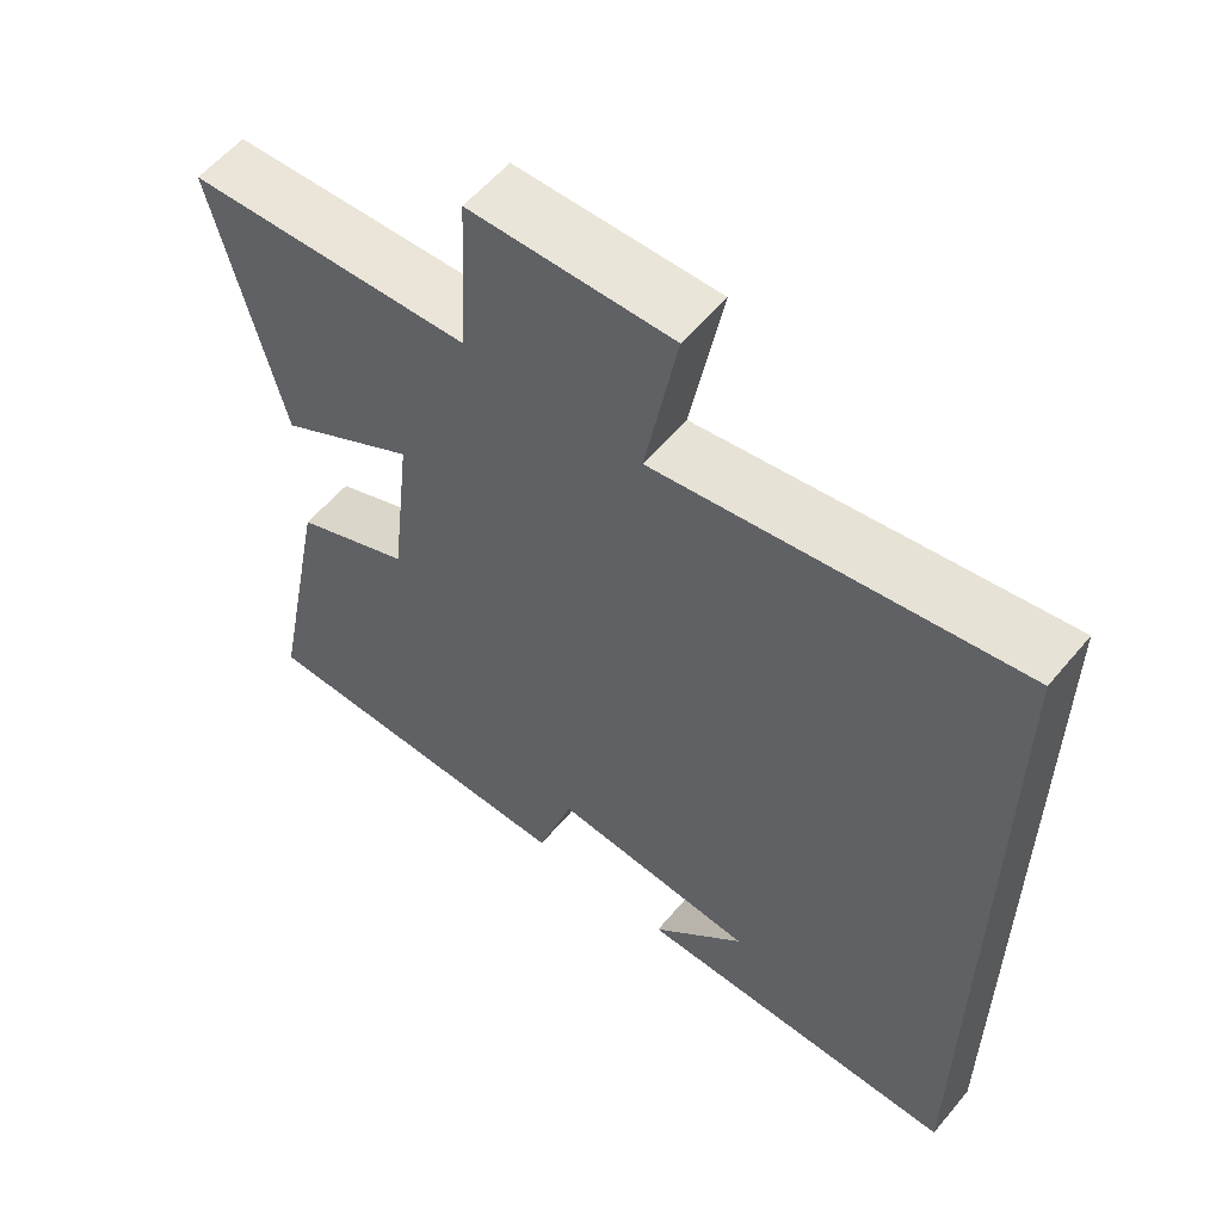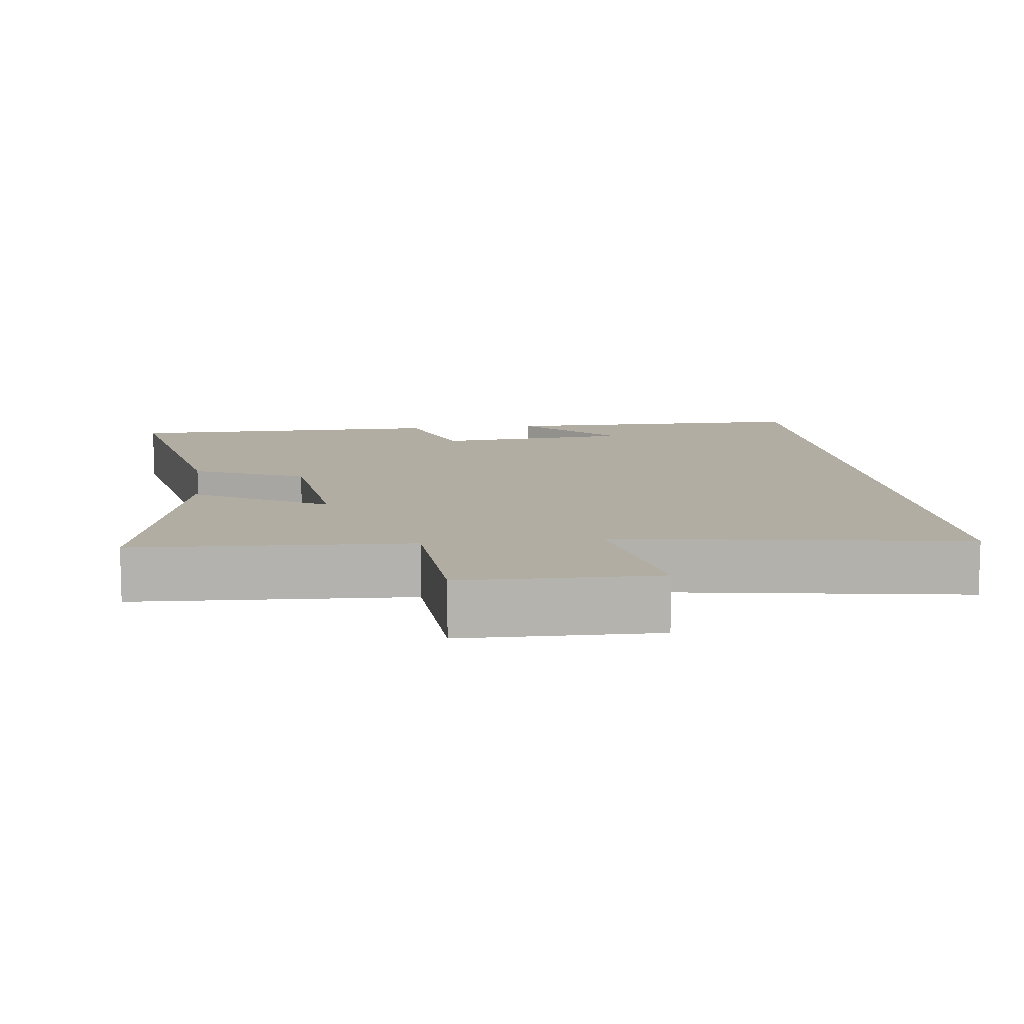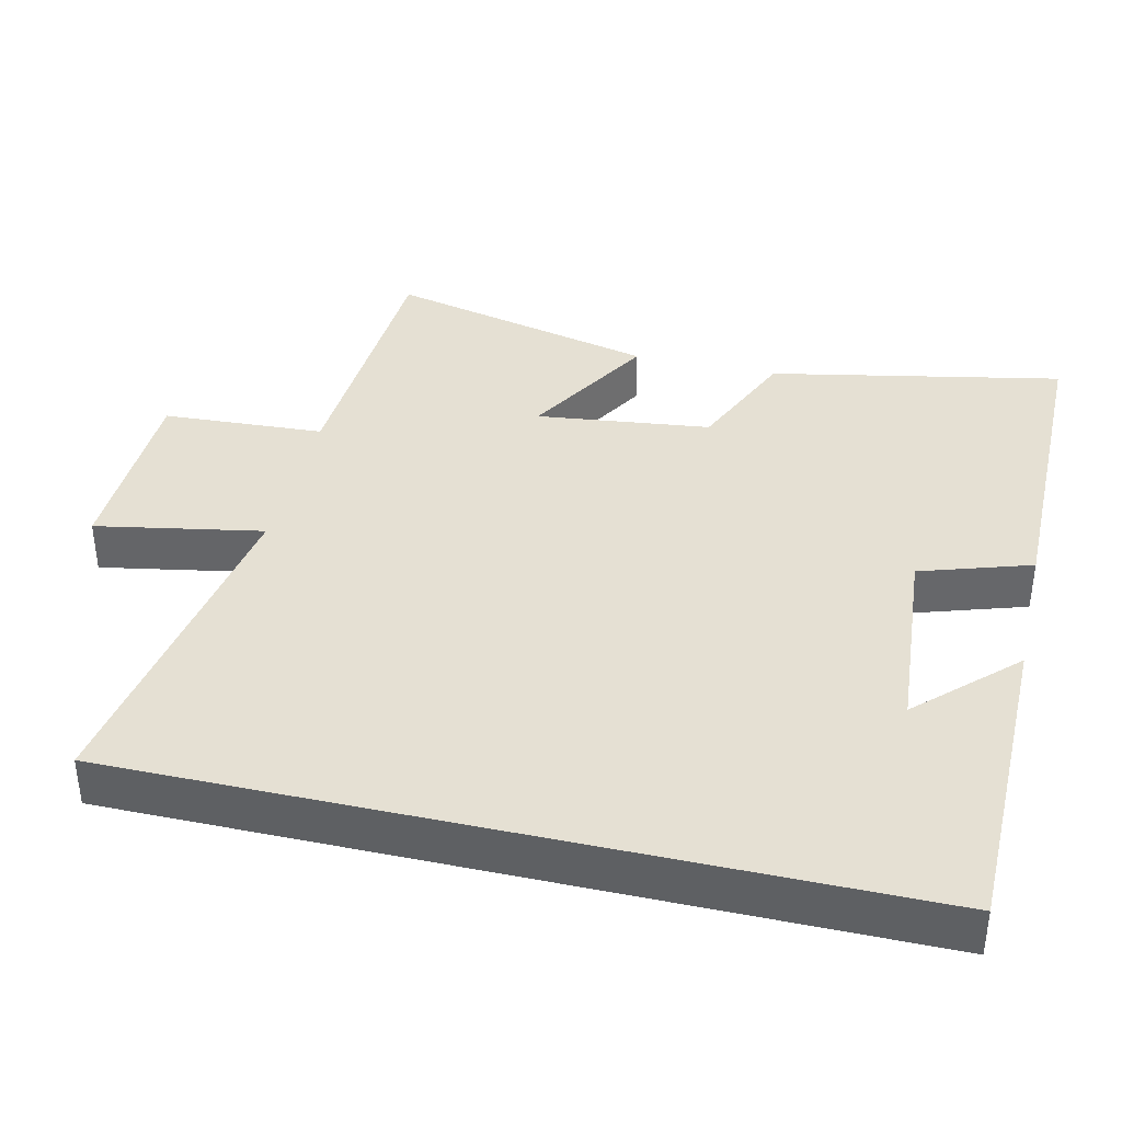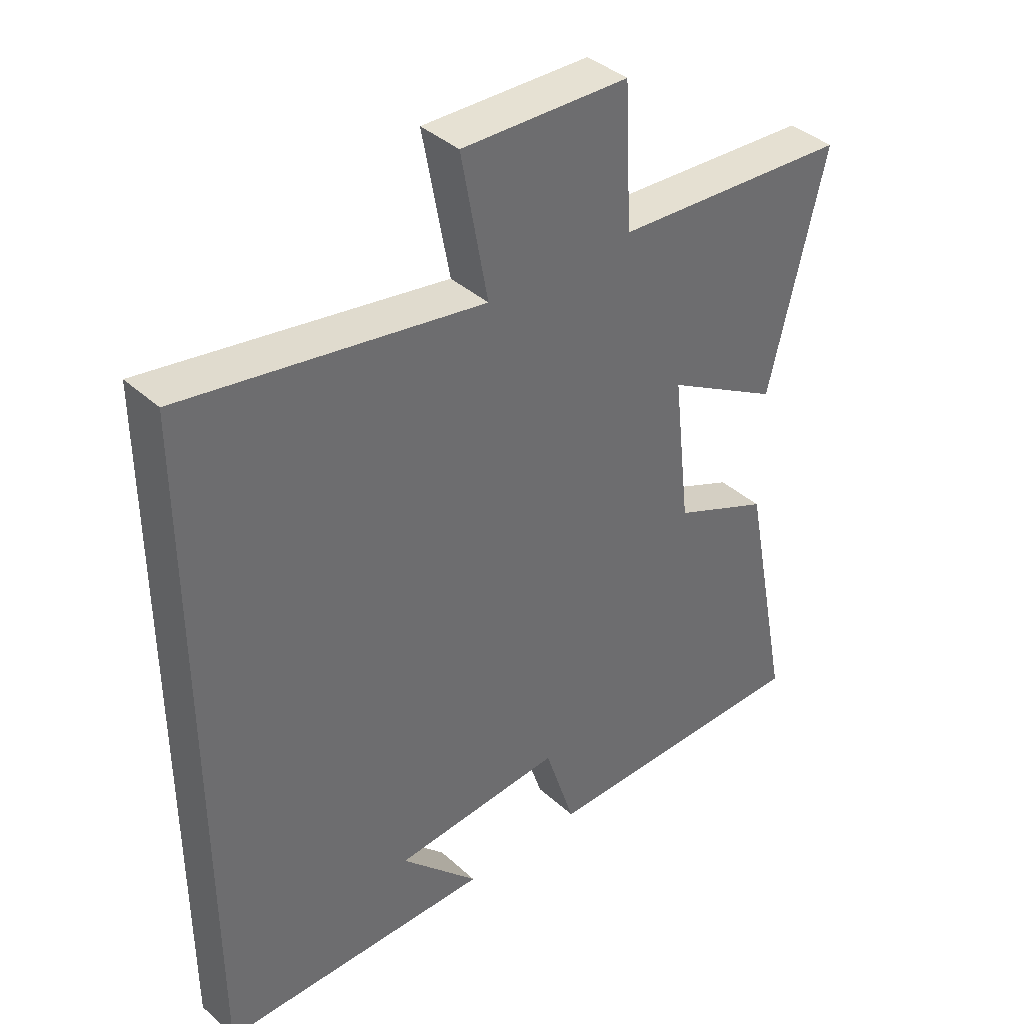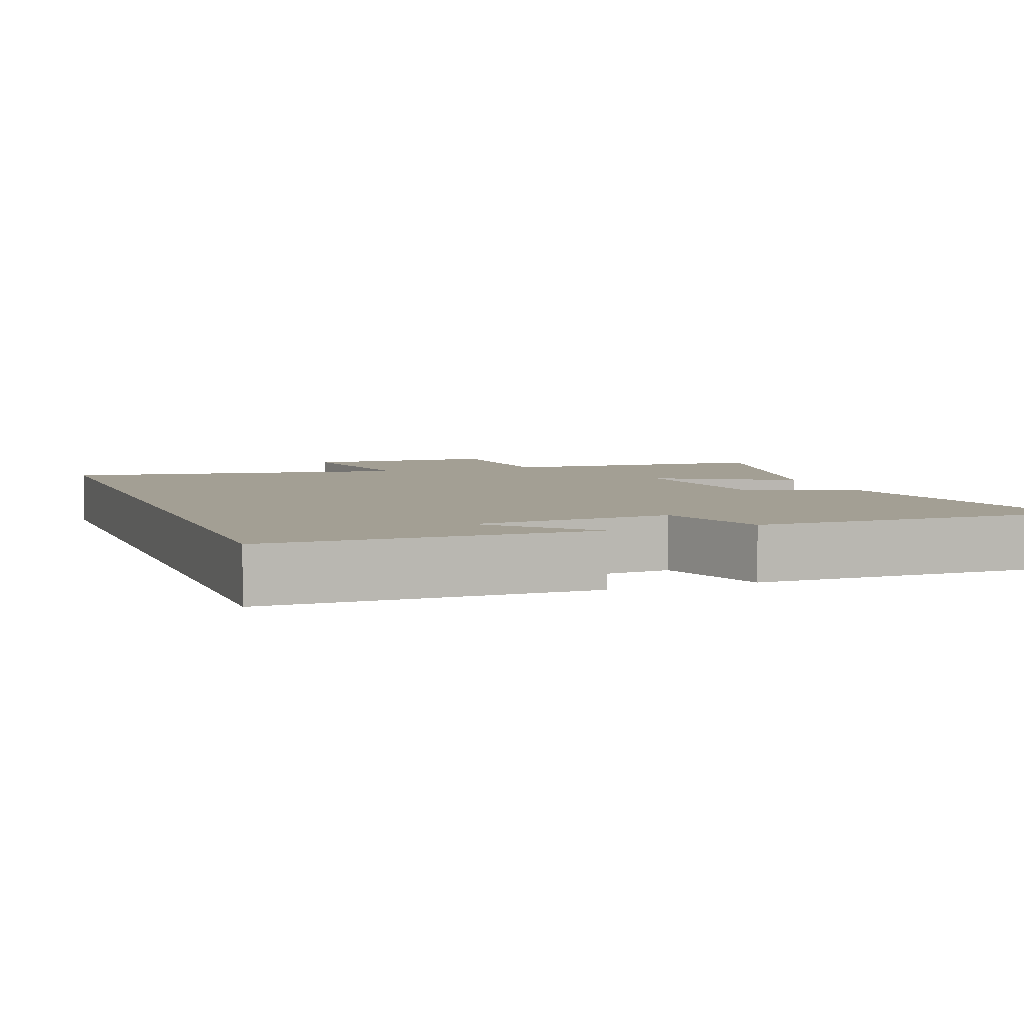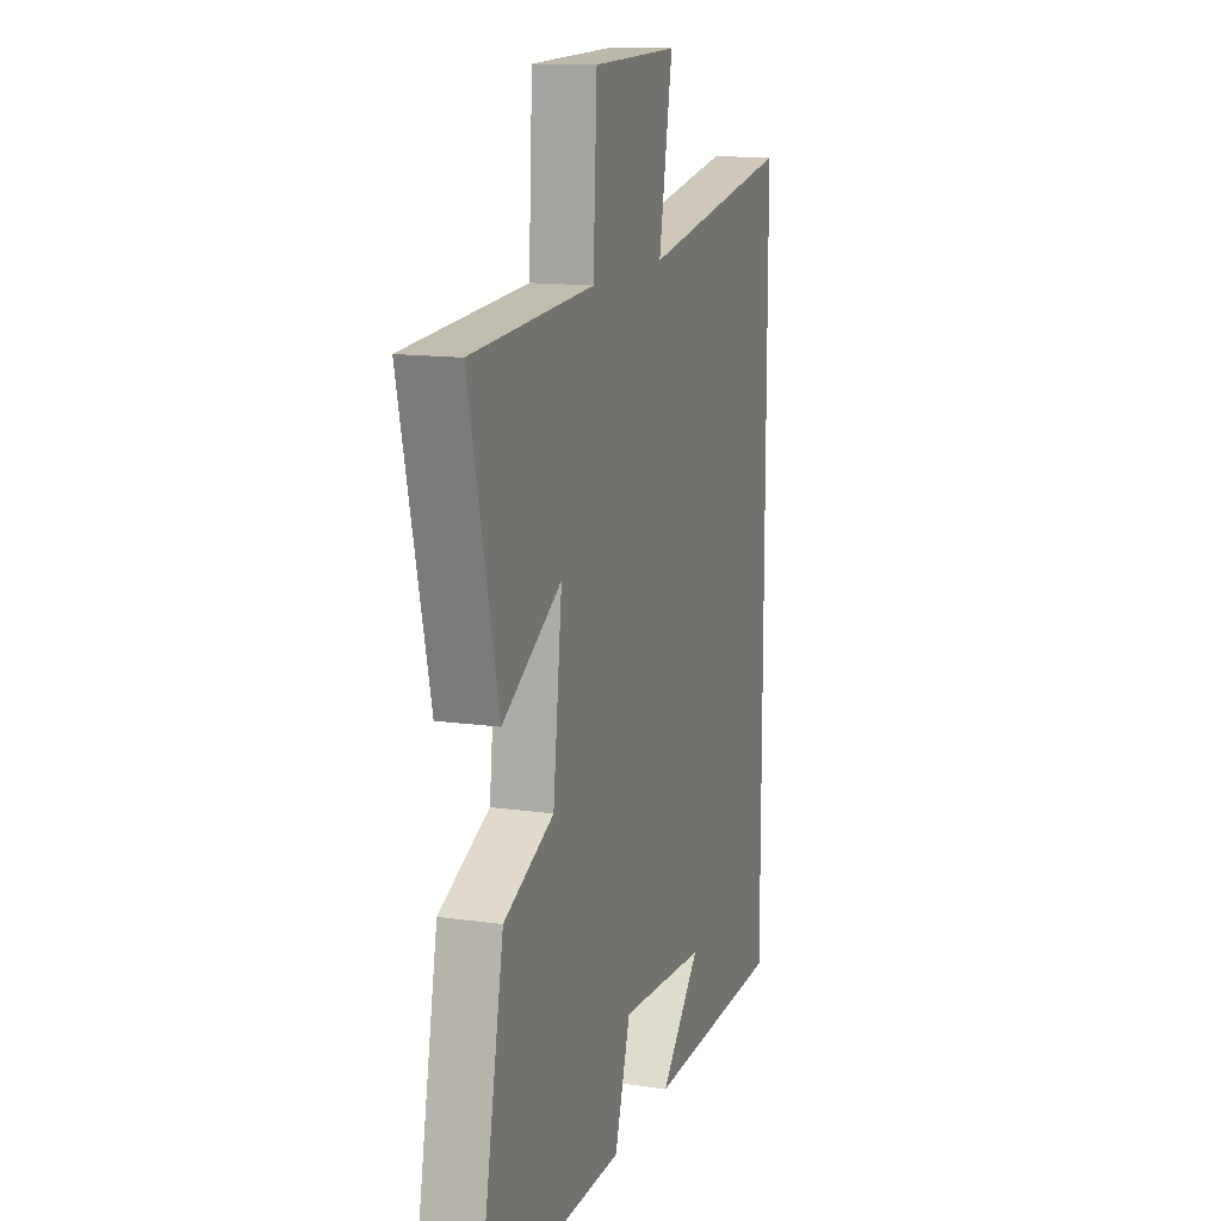
<metadata>
{"format":"obj","ext":"obj","renderer":"f3d","projection":"perspective","resolution":1024,"background":"white","views":[{"elev":57.7,"azim":39.5,"up":"+Z"},{"elev":10.6,"azim":-7.3,"up":"+Y"},{"elev":38.1,"azim":103.1,"up":"+Y"},{"elev":39.1,"azim":138.2,"up":"+Z"},{"elev":5.3,"azim":159.7,"up":"+Y"},{"elev":13.6,"azim":-72.2,"up":"+Z"}]}
</metadata>
<code>
v -0.589 0.07 0.479
v -0.211 0.07 0.5
v -0.199 0.07 0.723
v 0.067 0.07 0.729
v 0.025 0.07 0.5
v 0.5 0.07 0.577
v 0.5 0.07 -0.497
v 0.063 0.07 -0.5
v 0.188 0.07 -0.37
v -0.084 0.07 -0.348
v -0.133 0.07 -0.5
v -0.58 0.07 -0.499
v -0.5 0.07 -0.096
v -0.345 0.07 -0.029
v -0.317 0.07 0.211
v -0.5 0.07 0.106
v -0.589 0 0.479
v -0.211 0 0.5
v -0.199 0 0.723
v 0.067 0 0.729
v 0.025 0 0.5
v 0.5 0 0.577
v 0.5 0 -0.497
v 0.063 0 -0.5
v 0.188 0 -0.37
v -0.084 0 -0.348
v -0.133 0 -0.5
v -0.58 0 -0.499
v -0.5 0 -0.096
v -0.345 0 -0.029
v -0.317 0 0.211
v -0.5 0 0.106
f 15 16 1 2
f 14 15 2
f 11 12 13 14
f 10 11 14 2
f 9 10 2 3
f 7 8 9
f 5 6 7 9
f 5 9 3
f 3 4 5
f 18 17 32 31
f 18 31 30
f 30 29 28 27
f 18 30 27 26
f 19 18 26 25
f 25 24 23
f 25 23 22 21
f 19 25 21
f 21 20 19
f 1 17 18 2
f 2 18 19 3
f 3 19 20 4
f 4 20 21 5
f 5 21 22 6
f 6 22 23 7
f 7 23 24 8
f 8 24 25 9
f 9 25 26 10
f 10 26 27 11
f 11 27 28 12
f 12 28 29 13
f 13 29 30 14
f 14 30 31 15
f 15 31 32 16
f 16 32 17 1

</code>
